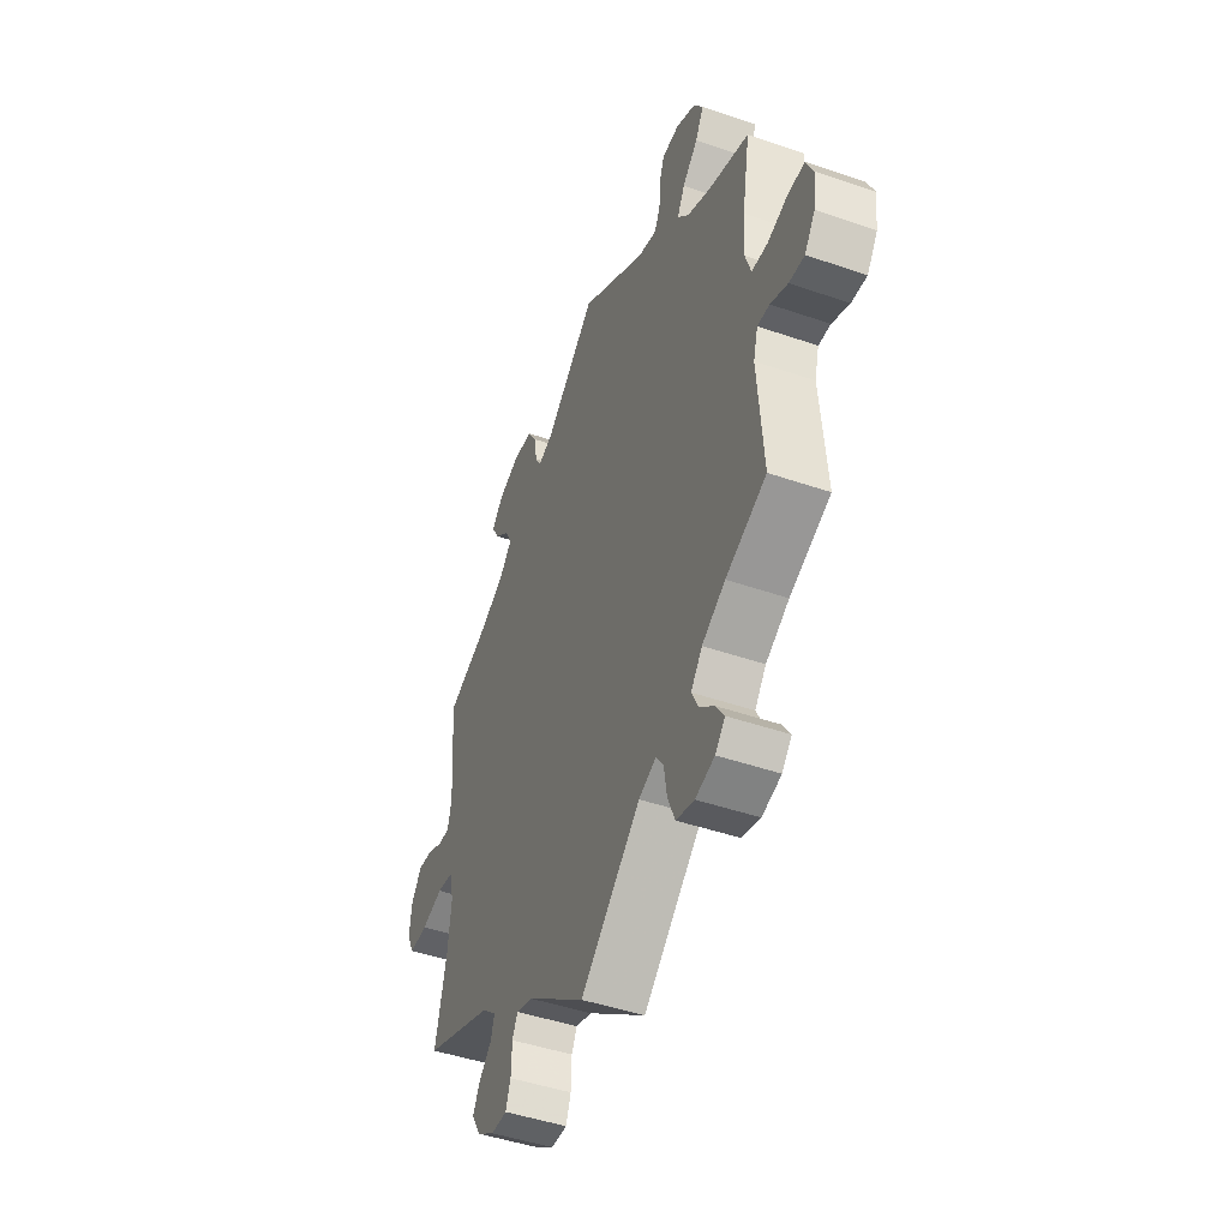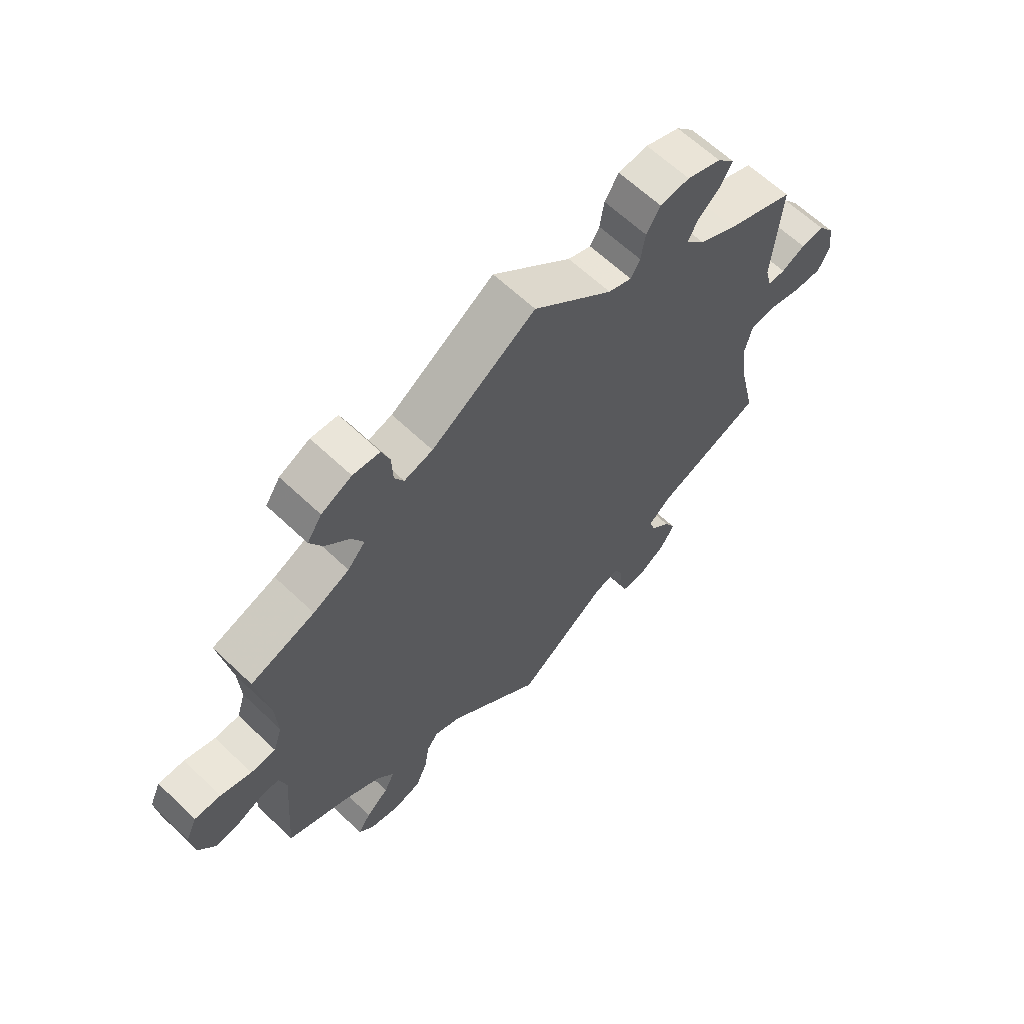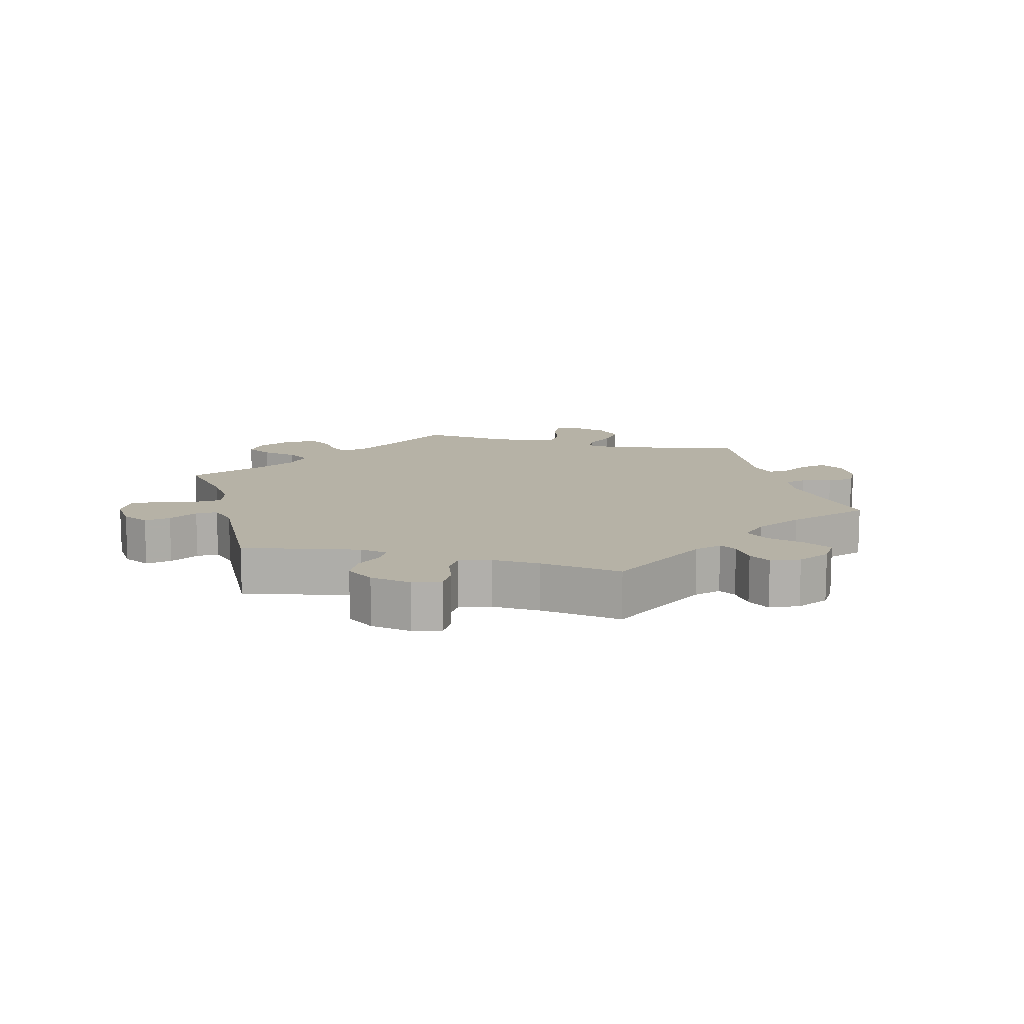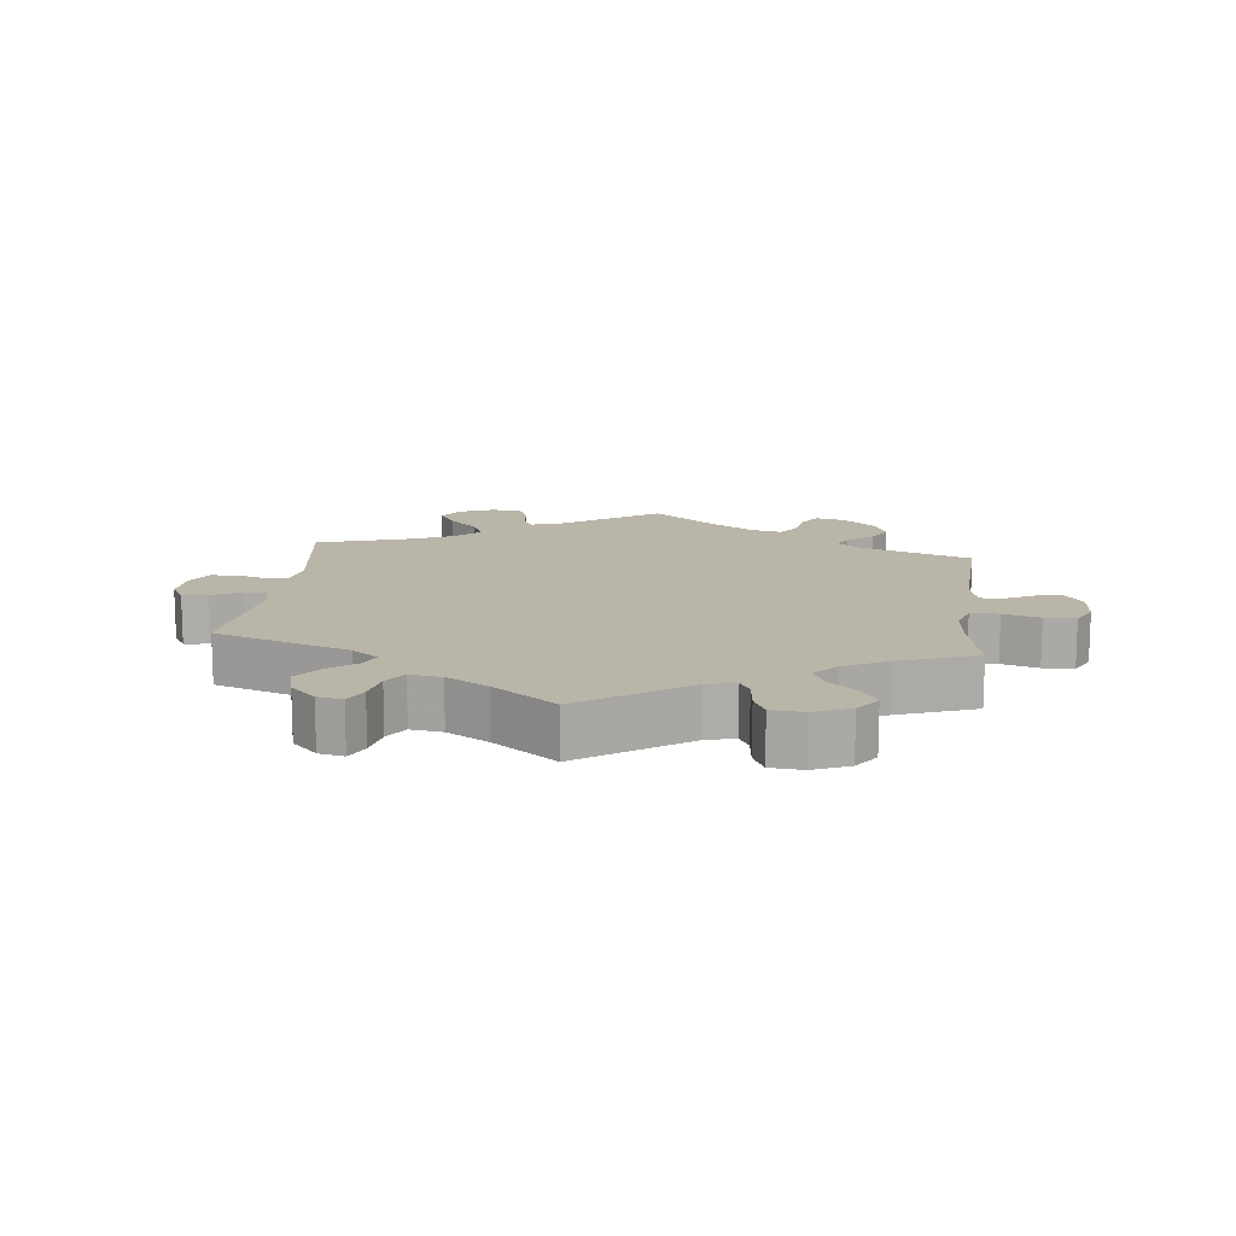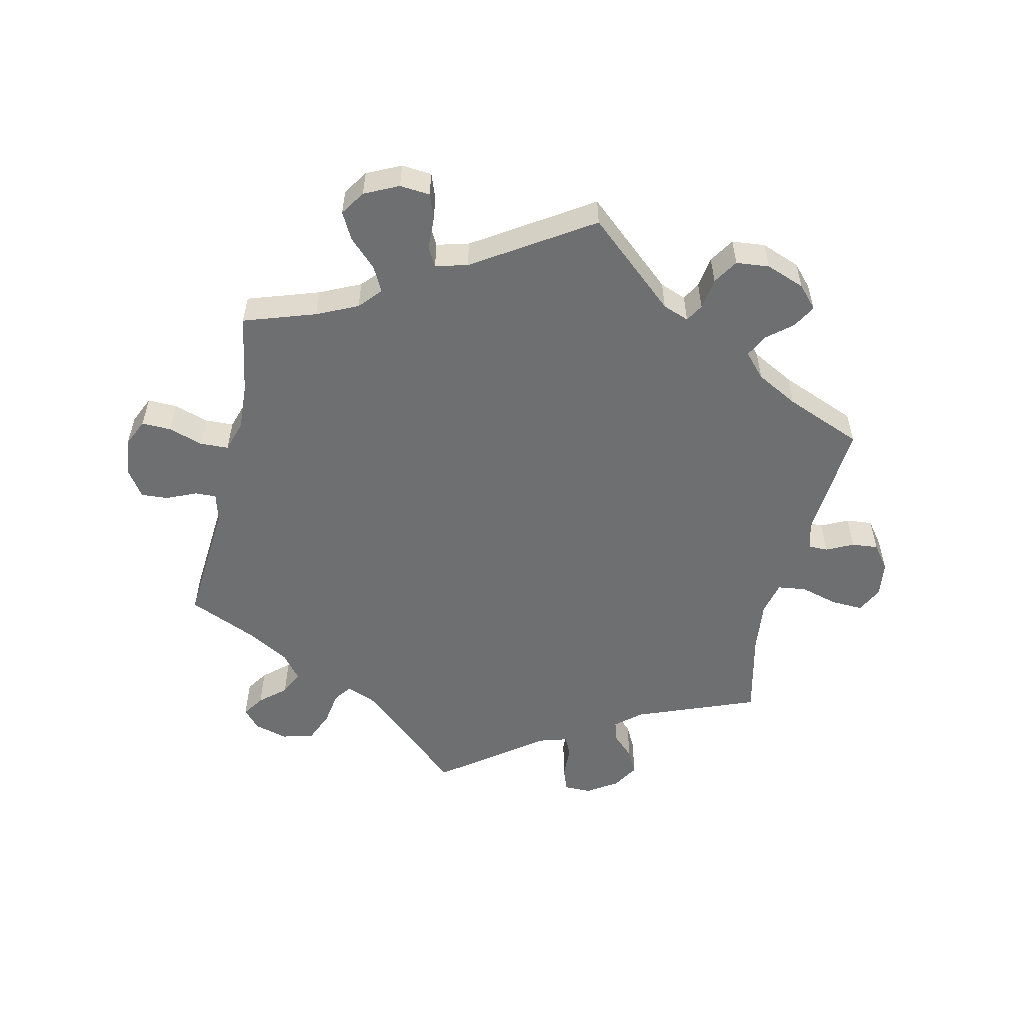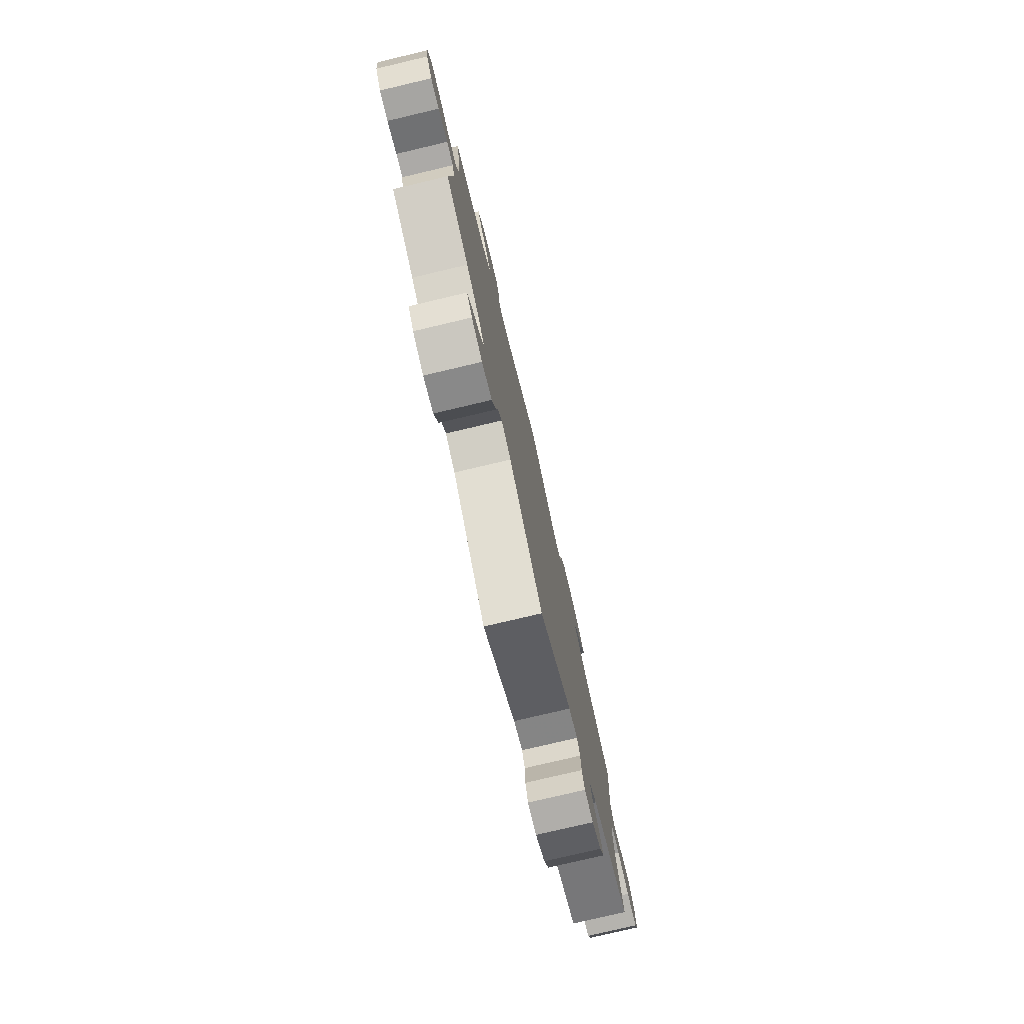
<metadata>
{"format":"obj","ext":"obj","renderer":"f3d","projection":"perspective","resolution":1024,"background":"white","views":[{"elev":-45.9,"azim":-111.6,"up":"+Z"},{"elev":63.2,"azim":-46.1,"up":"+Z"},{"elev":12.2,"azim":44.6,"up":"+Y"},{"elev":13.7,"azim":-113.4,"up":"+Y"},{"elev":-54.6,"azim":-12.8,"up":"+Y"},{"elev":-77.7,"azim":-76.7,"up":"+Z"}]}
</metadata>
<code>
v -0.16 0.07 -0.436
v -0.206 0.07 -0.417
v -0.226 0.07 -0.444
v -0.234 0.07 -0.496
v -0.254 0.07 -0.543
v -0.302 0.07 -0.556
v -0.353 0.07 -0.542
v -0.379 0.07 -0.513
v -0.357 0.07 -0.48
v -0.318 0.07 -0.446
v -0.3 0.07 -0.41
v -0.33 0.07 -0.372
v -0.392 0.07 -0.336
v -0.5 0.07 -0.289
v -0.485 0.07 -0.098
v -0.497 0.07 -0.054
v -0.529 0.07 -0.055
v -0.575 0.07 -0.075
v -0.616 0.07 -0.078
v -0.644 0.07 -0.037
v -0.651 0.07 0.021
v -0.632 0.07 0.063
v -0.587 0.07 0.062
v -0.534 0.07 0.045
v -0.491 0.07 0.047
v -0.476 0.07 0.094
v -0.48 0.07 0.166
v -0.501 0.07 0.289
v -0.391 0.07 0.326
v -0.329 0.07 0.355
v -0.299 0.07 0.389
v -0.319 0.07 0.427
v -0.36 0.07 0.467
v -0.382 0.07 0.508
v -0.357 0.07 0.546
v -0.305 0.07 0.571
v -0.259 0.07 0.567
v -0.245 0.07 0.529
v -0.243 0.07 0.479
v -0.227 0.07 0.45
v -0.178 0.07 0.463
v 0 0.07 0.578
v 0.136 0.07 0.46
v 0.176 0.07 0.445
v 0.192 0.07 0.472
v 0.199 0.07 0.52
v 0.223 0.07 0.558
v 0.274 0.07 0.563
v 0.333 0.07 0.541
v 0.363 0.07 0.508
v 0.343 0.07 0.473
v 0.304 0.07 0.44
v 0.287 0.07 0.406
v 0.32 0.07 0.37
v 0.384 0.07 0.336
v 0.501 0.07 0.289
v 0.487 0.07 0.108
v 0.498 0.07 0.066
v 0.528 0.07 0.066
v 0.569 0.07 0.086
v 0.609 0.07 0.09
v 0.637 0.07 0.053
v 0.644 0.07 -0.001
v 0.624 0.07 -0.041
v 0.575 0.07 -0.039
v 0.517 0.07 -0.023
v 0.474 0.07 -0.029
v 0.462 0.07 -0.08
v 0.471 0.07 -0.159
v 0.501 0.07 -0.289
v 0.317 0.07 -0.361
v 0.278 0.07 -0.394
v 0.288 0.07 -0.426
v 0.321 0.07 -0.458
v 0.34 0.07 -0.494
v 0.316 0.07 -0.534
v 0.27 0.07 -0.564
v 0.228 0.07 -0.564
v 0.215 0.07 -0.528
v 0.213 0.07 -0.478
v 0.199 0.07 -0.449
v 0.156 0.07 -0.462
v 0 0.07 -0.578
v -0.16 0 -0.436
v -0.206 0 -0.417
v -0.226 0 -0.444
v -0.234 0 -0.496
v -0.254 0 -0.543
v -0.302 0 -0.556
v -0.353 0 -0.542
v -0.379 0 -0.513
v -0.357 0 -0.48
v -0.318 0 -0.446
v -0.3 0 -0.41
v -0.33 0 -0.372
v -0.392 0 -0.336
v -0.5 0 -0.289
v -0.485 0 -0.098
v -0.497 0 -0.054
v -0.529 0 -0.055
v -0.575 0 -0.075
v -0.616 0 -0.078
v -0.644 0 -0.037
v -0.651 0 0.021
v -0.632 0 0.063
v -0.587 0 0.062
v -0.534 0 0.045
v -0.491 0 0.047
v -0.476 0 0.094
v -0.48 0 0.166
v -0.501 0 0.289
v -0.391 0 0.326
v -0.329 0 0.355
v -0.299 0 0.389
v -0.319 0 0.427
v -0.36 0 0.467
v -0.382 0 0.508
v -0.357 0 0.546
v -0.305 0 0.571
v -0.259 0 0.567
v -0.245 0 0.529
v -0.243 0 0.479
v -0.227 0 0.45
v -0.178 0 0.463
v 0 0 0.578
v 0.136 0 0.46
v 0.176 0 0.445
v 0.192 0 0.472
v 0.199 0 0.52
v 0.223 0 0.558
v 0.274 0 0.563
v 0.333 0 0.541
v 0.363 0 0.508
v 0.343 0 0.473
v 0.304 0 0.44
v 0.287 0 0.406
v 0.32 0 0.37
v 0.384 0 0.336
v 0.501 0 0.289
v 0.487 0 0.108
v 0.498 0 0.066
v 0.528 0 0.066
v 0.569 0 0.086
v 0.609 0 0.09
v 0.637 0 0.053
v 0.644 0 -0.001
v 0.624 0 -0.041
v 0.575 0 -0.039
v 0.517 0 -0.023
v 0.474 0 -0.029
v 0.462 0 -0.08
v 0.471 0 -0.159
v 0.501 0 -0.289
v 0.317 0 -0.361
v 0.278 0 -0.394
v 0.288 0 -0.426
v 0.321 0 -0.458
v 0.34 0 -0.494
v 0.316 0 -0.534
v 0.27 0 -0.564
v 0.228 0 -0.564
v 0.215 0 -0.528
v 0.213 0 -0.478
v 0.199 0 -0.449
v 0.156 0 -0.462
v 0 0 -0.578
f 82 83 1
f 81 82 1 2
f 77 78 79 80
f 77 80 81
f 76 77 81
f 73 74 75 76
f 72 73 76 81
f 71 72 81 2
f 69 70 71 2
f 63 64 65 66
f 63 66 67
f 62 63 67
f 59 60 61 62
f 58 59 62 67
f 57 58 67
f 55 56 57 67
f 54 55 67 68
f 49 50 51 52
f 49 52 53
f 48 49 53
f 45 46 47 48
f 44 45 48 53
f 41 42 43
f 40 41 43 44
f 36 37 38 39
f 36 39 40
f 35 36 40
f 32 33 34 35
f 31 32 35 40
f 30 31 40 44
f 27 28 29
f 26 27 29 30
f 25 26 30 44
f 21 22 23 24
f 21 24 25
f 20 21 25
f 17 18 19 20
f 16 17 20 25
f 15 16 25 44
f 13 14 15 44
f 7 8 9 10
f 7 10 11
f 6 7 11
f 3 4 5 6
f 3 6 11
f 2 3 11 12
f 53 54 68 69
f 13 44 53 69
f 2 12 13 69
f 84 166 165
f 85 84 165 164
f 163 162 161 160
f 164 163 160
f 164 160 159
f 159 158 157 156
f 164 159 156 155
f 85 164 155 154
f 85 154 153 152
f 149 148 147 146
f 150 149 146
f 150 146 145
f 145 144 143 142
f 150 145 142 141
f 150 141 140
f 150 140 139 138
f 151 150 138 137
f 135 134 133 132
f 136 135 132
f 136 132 131
f 131 130 129 128
f 136 131 128 127
f 126 125 124
f 127 126 124 123
f 122 121 120 119
f 123 122 119
f 123 119 118
f 118 117 116 115
f 123 118 115 114
f 127 123 114 113
f 112 111 110
f 113 112 110 109
f 127 113 109 108
f 107 106 105 104
f 108 107 104
f 108 104 103
f 103 102 101 100
f 108 103 100 99
f 127 108 99 98
f 127 98 97 96
f 93 92 91 90
f 94 93 90
f 94 90 89
f 89 88 87 86
f 94 89 86
f 95 94 86 85
f 152 151 137 136
f 152 136 127 96
f 152 96 95 85
f 1 84 85 2
f 2 85 86 3
f 3 86 87 4
f 4 87 88 5
f 5 88 89 6
f 6 89 90 7
f 7 90 91 8
f 8 91 92 9
f 9 92 93 10
f 10 93 94 11
f 11 94 95 12
f 12 95 96 13
f 13 96 97 14
f 14 97 98 15
f 15 98 99 16
f 16 99 100 17
f 17 100 101 18
f 18 101 102 19
f 19 102 103 20
f 20 103 104 21
f 21 104 105 22
f 22 105 106 23
f 23 106 107 24
f 24 107 108 25
f 25 108 109 26
f 26 109 110 27
f 27 110 111 28
f 28 111 112 29
f 29 112 113 30
f 30 113 114 31
f 31 114 115 32
f 32 115 116 33
f 33 116 117 34
f 34 117 118 35
f 35 118 119 36
f 36 119 120 37
f 37 120 121 38
f 38 121 122 39
f 39 122 123 40
f 40 123 124 41
f 41 124 125 42
f 42 125 126 43
f 43 126 127 44
f 44 127 128 45
f 45 128 129 46
f 46 129 130 47
f 47 130 131 48
f 48 131 132 49
f 49 132 133 50
f 50 133 134 51
f 51 134 135 52
f 52 135 136 53
f 53 136 137 54
f 54 137 138 55
f 55 138 139 56
f 56 139 140 57
f 57 140 141 58
f 58 141 142 59
f 59 142 143 60
f 60 143 144 61
f 61 144 145 62
f 62 145 146 63
f 63 146 147 64
f 64 147 148 65
f 65 148 149 66
f 66 149 150 67
f 67 150 151 68
f 68 151 152 69
f 69 152 153 70
f 70 153 154 71
f 71 154 155 72
f 72 155 156 73
f 73 156 157 74
f 74 157 158 75
f 75 158 159 76
f 76 159 160 77
f 77 160 161 78
f 78 161 162 79
f 79 162 163 80
f 80 163 164 81
f 81 164 165 82
f 82 165 166 83
f 83 166 84 1

</code>
